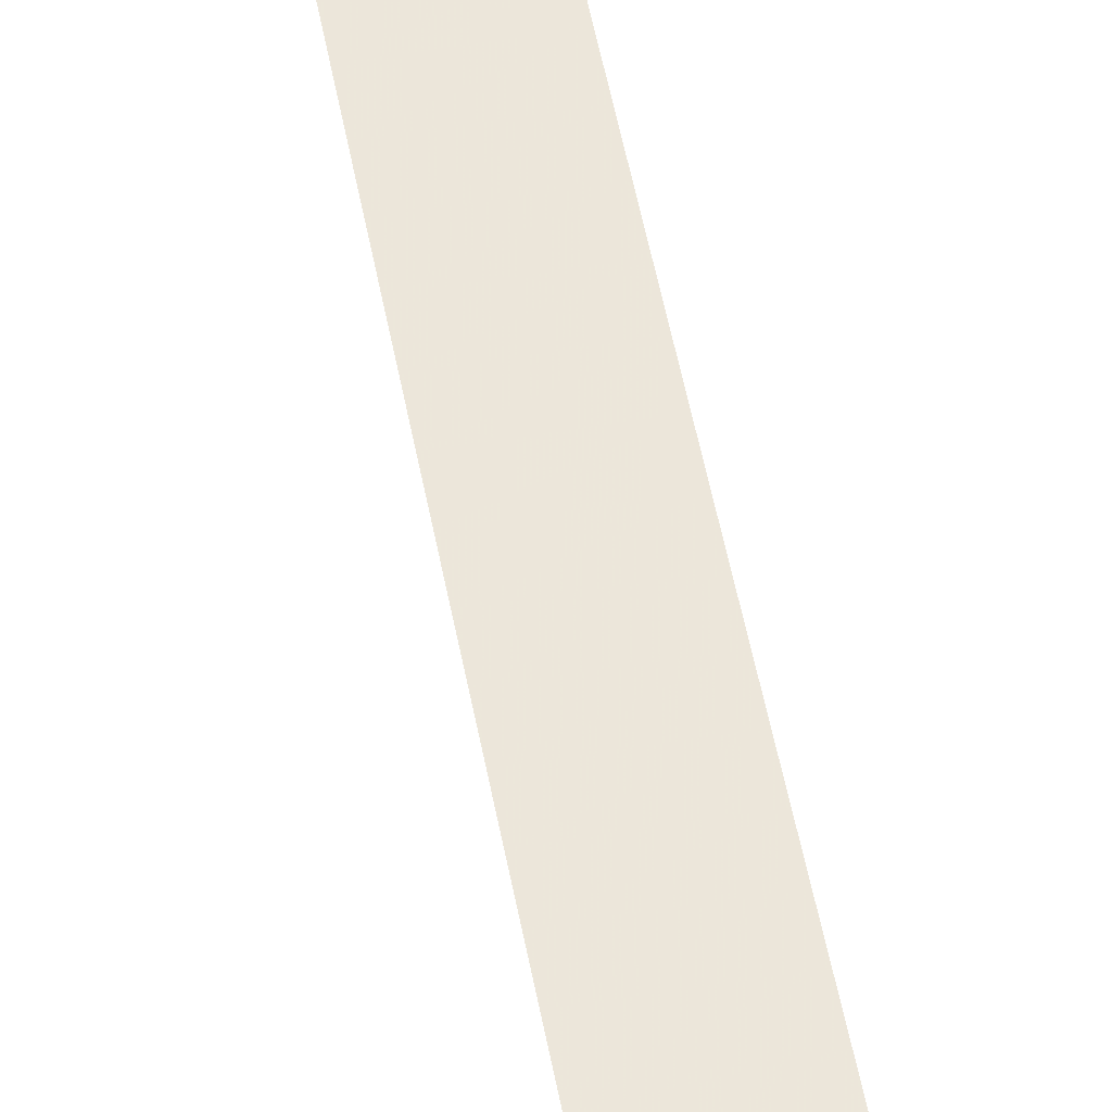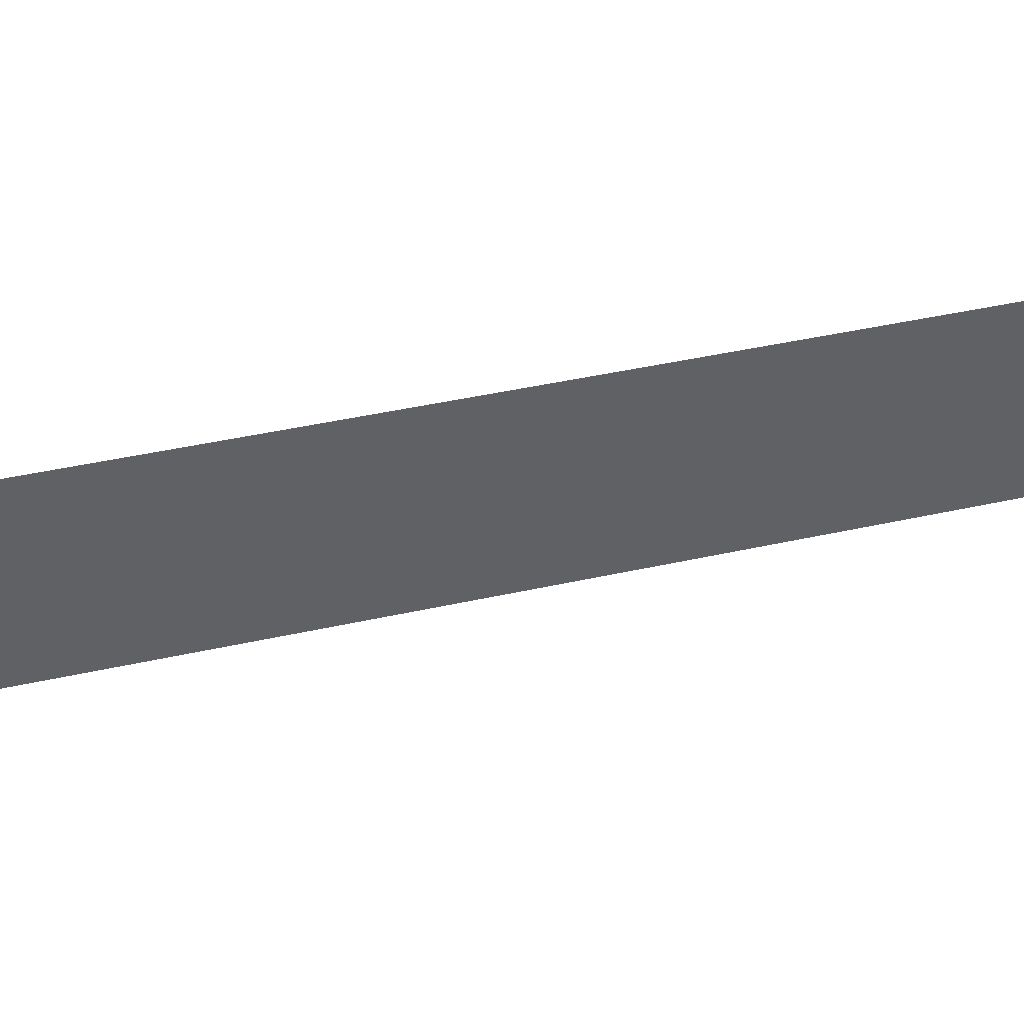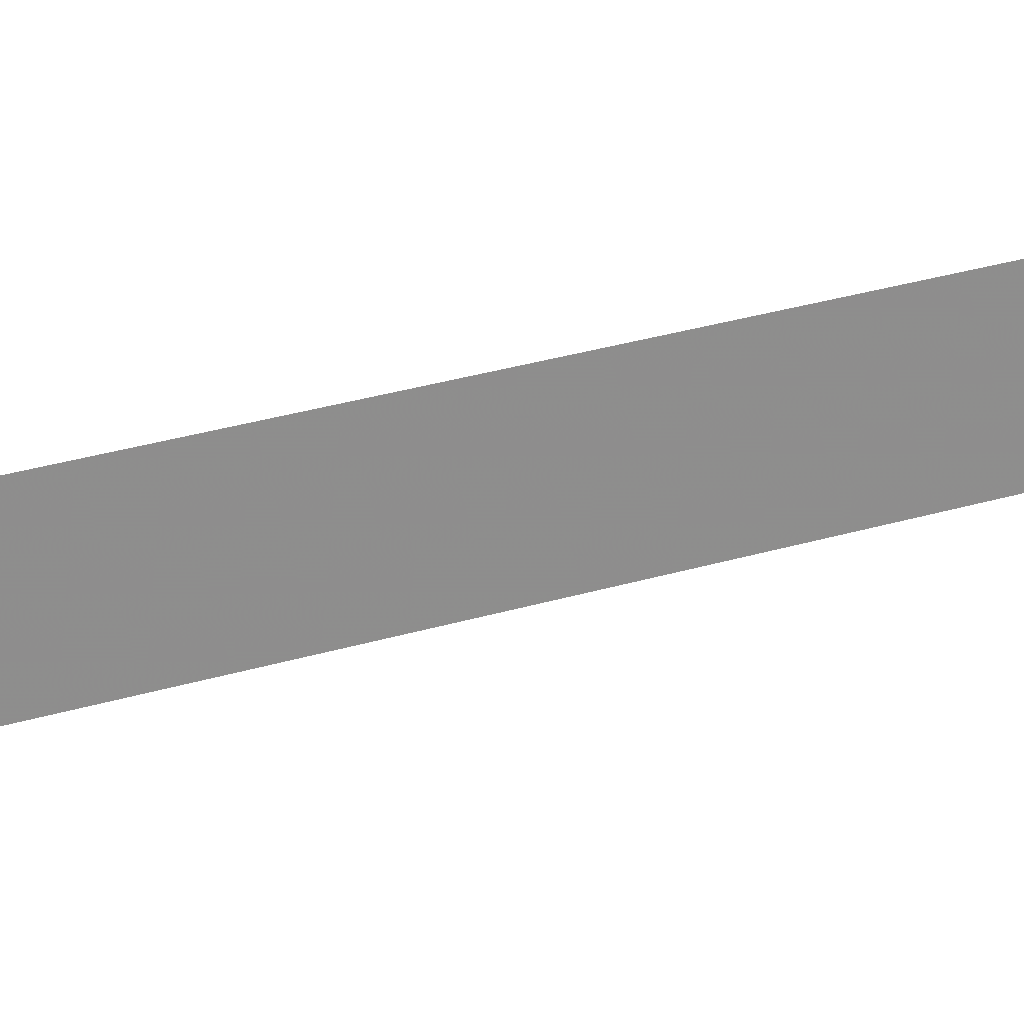
<metadata>
{"format":"obj","ext":"obj","renderer":"f3d","projection":"perspective","resolution":1024,"background":"white","views":[{"elev":54.3,"azim":166.3,"up":"+Z"},{"elev":-49.2,"azim":-79.5,"up":"+Z"},{"elev":-64.7,"azim":-79.2,"up":"+Z"}]}
</metadata>
<code>
v 47.39 899.4 -1.224
v 48.54 899.3 -1.224
v 47.42 900.4 -1.226
v 48.61 900.3 -1.226
v 47.44 901.4 -1.228
v 48.68 901.3 -1.228
v 47.46 902.4 -1.231
v 48.75 902.3 -1.231
v 47.48 903.4 -1.233
v 48.82 903.3 -1.233
v 47.5 904.4 -1.235
v 48.89 904.3 -1.235
v 47.52 905.4 -1.237
v 48.95 905.3 -1.237
v 47.54 906.4 -1.239
v 49.02 906.3 -1.239
v 47.57 907.4 -1.242
v 49.09 907.3 -1.242
v 47.59 908.4 -1.244
v 49.16 908.3 -1.244
v 47.61 909.4 -1.246
v 49.23 909.3 -1.246
v 47.63 910.4 -1.248
v 49.3 910.3 -1.248
v 47.65 911.4 -1.251
v 49.37 911.3 -1.251
v 47.67 912.4 -1.253
v 49.44 912.3 -1.253
v 47.69 913.4 -1.255
v 49.51 913.3 -1.255
v 47.72 914.4 -1.257
v 49.57 914.3 -1.257
v 47.74 915.4 -1.259
v 49.64 915.3 -1.259
v 47.76 916.4 -1.262
v 49.71 916.3 -1.262
v 47.78 917.4 -1.264
v 49.78 917.3 -1.264
v 47.8 918.4 -1.266
v 49.85 918.3 -1.266
v 47.82 919.4 -1.268
v 49.92 919.3 -1.268
v 47.86 920.4 -1.27
v 49.98 920.3 -1.27
v 47.91 921.4 -1.273
v 50.04 921.3 -1.273
v 47.95 922.4 -1.275
v 50.1 922.3 -1.275
v 47.99 923.4 -1.277
v 50.16 923.3 -1.277
v 48.03 924.4 -1.279
v 50.22 924.3 -1.279
v 48.08 925.4 -1.281
v 50.28 925.3 -1.281
v 48.12 926.4 -1.283
v 50.34 926.3 -1.283
v 48.16 927.4 -1.286
v 50.4 927.3 -1.286
v 48.2 928.4 -1.288
v 50.46 928.3 -1.288
v 48.24 929.4 -1.29
v 50.52 929.3 -1.29
v 48.29 930.4 -1.292
v 50.58 930.3 -1.292
v 48.33 931.4 -1.294
v 50.64 931.3 -1.294
v 48.37 932.4 -1.296
v 50.7 932.3 -1.296
v 48.41 933.4 -1.298
v 50.76 933.3 -1.298
v 48.45 934.4 -1.3
v 50.82 934.3 -1.3
v 48.49 935.4 -1.303
v 50.88 935.3 -1.303
v 48.54 936.4 -1.305
v 50.94 936.3 -1.305
v 48.58 937.4 -1.307
v 51 937.2 -1.307
v 48.62 938.4 -1.309
v 51.06 938.2 -1.309
v 48.66 939.4 -1.311
v 51.12 939.2 -1.311
v 48.7 940.4 -1.313
v 51.18 940.2 -1.313
v 48.74 941.4 -1.315
v 51.24 941.2 -1.315
v 48.78 942.4 -1.317
v 51.29 942.2 -1.317
v 48.83 943.4 -1.319
v 51.35 943.2 -1.319
v 48.87 944.4 -1.321
v 51.41 944.2 -1.321
v 48.91 945.4 -1.323
v 51.47 945.2 -1.323
v 48.95 946.4 -1.325
v 51.53 946.2 -1.325
v 48.99 947.4 -1.327
v 51.59 947.2 -1.327
v 49.03 948.4 -1.329
v 51.65 948.2 -1.329
v 49.07 949.4 -1.331
v 51.71 949.2 -1.331
v 49.11 950.4 -1.333
v 51.77 950.2 -1.333
v 49.15 951.4 -1.335
v 51.83 951.2 -1.335
v 49.19 952.4 -1.337
v 51.88 952.2 -1.337
v 49.23 953.4 -1.339
v 51.94 953.2 -1.339
v 49.28 954.4 -1.341
v 52 954.2 -1.341
v 49.32 955.4 -1.343
v 52.06 955.2 -1.343
v 49.36 956.4 -1.345
v 52.12 956.2 -1.345
v 49.4 957.4 -1.347
v 52.18 957.2 -1.347
v 49.44 958.4 -1.349
v 52.24 958.2 -1.349
v 49.48 959.4 -1.351
v 52.29 959.2 -1.351
v 49.52 960.4 -1.353
v 52.35 960.2 -1.353
v 49.56 961.4 -1.355
v 52.41 961.2 -1.355
v 49.6 962.4 -1.357
v 52.47 962.2 -1.357
v 49.64 963.4 -1.359
v 52.53 963.2 -1.359
v 49.68 964.4 -1.36
v 52.58 964.2 -1.36
v 49.72 965.4 -1.362
v 52.64 965.2 -1.362
v 49.76 966.4 -1.364
v 52.7 966.2 -1.364
v 49.8 967.4 -1.366
v 52.76 967.2 -1.366
v 49.84 968.4 -1.368
v 52.81 968.2 -1.368
v 49.87 969.4 -1.37
v 52.87 969.2 -1.37
v 49.91 970.4 -1.371
v 52.93 970.2 -1.371
v 49.95 971.4 -1.373
v 52.99 971.2 -1.373
v 49.99 972.4 -1.375
v 53.04 972.2 -1.375
v 50.03 973.4 -1.377
v 53.1 973.2 -1.377
v 50.07 974.4 -1.379
v 53.16 974.2 -1.379
v 50.11 975.4 -1.38
v 53.22 975.2 -1.38
v 50.15 976.4 -1.382
v 53.27 976.2 -1.382
v 50.19 977.4 -1.384
v 53.33 977.2 -1.384
v 50.23 978.4 -1.385
v 53.39 978.2 -1.385
v 50.26 979.4 -1.387
v 53.44 979.2 -1.387
v 50.3 980.4 -1.389
v 53.5 980.2 -1.389
v 50.34 981.4 -1.391
v 53.56 981.2 -1.391
v 50.38 982.4 -1.392
v 53.61 982.2 -1.392
v 50.42 983.4 -1.394
v 53.67 983.2 -1.394
v 50.46 984.4 -1.395
v 53.73 984.2 -1.395
v 50.49 985.4 -1.397
v 53.78 985.2 -1.397
v 50.53 986.4 -1.399
v 53.84 986.2 -1.399
v 50.57 987.4 -1.4
v 53.89 987.2 -1.4
v 50.61 988.4 -1.402
v 53.95 988.2 -1.402
v 50.64 989.3 -1.404
v 54 989.1 -1.404
v 50.67 990.3 -1.405
v 54.05 990.1 -1.405
v 50.7 991.3 -1.407
v 54.1 991.1 -1.407
v 50.73 992.3 -1.408
v 54.14 992.1 -1.408
v 50.75 993.3 -1.41
v 54.19 993.1 -1.41
v 50.78 994.3 -1.412
v 54.23 994.1 -1.412
v 50.8 995.3 -1.414
v 54.27 995.1 -1.414
v 50.82 996.3 -1.415
v 54.31 996.1 -1.415
v 50.84 997.3 -1.417
v 54.34 997.1 -1.417
v 50.85 998.3 -1.419
v 54.38 998.1 -1.419
v 50.87 999.2 -1.421
v 54.41 999.1 -1.421
v 50.89 1000 -1.424
v 54.45 1000 -1.424
v 50.9 1001 -1.426
v 54.48 1001 -1.426
v 50.91 1002 -1.428
v 54.51 1002 -1.428
v 50.92 1003 -1.431
v 54.54 1003 -1.431
v 50.94 1004 -1.433
v 54.57 1004 -1.433
v 50.95 1005 -1.436
v 54.6 1005 -1.436
v 50.96 1006 -1.439
v 54.63 1006 -1.439
v 50.97 1007 -1.442
v 54.66 1007 -1.442
v 50.98 1008 -1.446
v 54.68 1008 -1.446
v 50.99 1009 -1.449
v 54.71 1009 -1.449
v 50.99 1010 -1.453
v 54.74 1010 -1.453
v 51 1011 -1.457
v 54.77 1011 -1.457
v 51.01 1012 -1.461
v 54.79 1012 -1.461
v 51.02 1013 -1.465
v 54.82 1013 -1.465
v 51.03 1014 -1.47
v 54.85 1014 -1.47
v 51.04 1015 -1.474
v 54.88 1015 -1.474
v 51.05 1016 -1.479
v 54.9 1016 -1.479
v 51.06 1017 -1.485
v 54.93 1017 -1.485
v 51.07 1018 -1.49
v 54.96 1018 -1.49
v 51.09 1019 -1.496
v 54.99 1019 -1.496
v 51.1 1020 -1.502
v 55.02 1020 -1.502
v 51.11 1021 -1.509
v 55.05 1021 -1.509
v 51.13 1022 -1.515
v 55.09 1022 -1.515
v 51.14 1023 -1.522
v 55.12 1023 -1.522
v 51.16 1024 -1.53
v 55.16 1024 -1.53
g g1
f 1 2 4 3
f 3 4 6 5
f 5 6 8 7
f 7 8 10 9
f 9 10 12 11
f 11 12 14 13
f 13 14 16 15
f 15 16 18 17
f 17 18 20 19
f 19 20 22 21
f 21 22 24 23
f 23 24 26 25
f 25 26 28 27
f 27 28 30 29
f 29 30 32 31
f 31 32 34 33
f 33 34 36 35
f 35 36 38 37
f 37 38 40 39
f 39 40 42 41
f 41 42 44 43
f 43 44 46 45
f 45 46 48 47
f 47 48 50 49
f 49 50 52 51
f 51 52 54 53
f 53 54 56 55
f 55 56 58 57
f 57 58 60 59
f 59 60 62 61
f 61 62 64 63
f 63 64 66 65
f 65 66 68 67
f 67 68 70 69
f 69 70 72 71
f 71 72 74 73
f 73 74 76 75
f 75 76 78 77
f 77 78 80 79
f 79 80 82 81
f 81 82 84 83
f 83 84 86 85
f 85 86 88 87
f 87 88 90 89
f 89 90 92 91
f 91 92 94 93
f 93 94 96 95
f 95 96 98 97
f 97 98 100 99
f 99 100 102 101
f 101 102 104 103
f 103 104 106 105
f 105 106 108 107
f 107 108 110 109
f 109 110 112 111
f 111 112 114 113
f 113 114 116 115
f 115 116 118 117
f 117 118 120 119
f 119 120 122 121
f 121 122 124 123
f 123 124 126 125
f 125 126 128 127
f 127 128 130 129
f 129 130 132 131
f 131 132 134 133
f 133 134 136 135
f 135 136 138 137
f 137 138 140 139
f 139 140 142 141
f 141 142 144 143
f 143 144 146 145
f 145 146 148 147
f 147 148 150 149
f 149 150 152 151
f 151 152 154 153
f 153 154 156 155
f 155 156 158 157
f 157 158 160 159
f 159 160 162 161
f 161 162 164 163
f 163 164 166 165
f 165 166 168 167
f 167 168 170 169
f 169 170 172 171
f 171 172 174 173
f 173 174 176 175
f 175 176 178 177
f 177 178 180 179
f 179 180 182 181
f 181 182 184 183
f 183 184 186 185
f 185 186 188 187
f 187 188 190 189
f 189 190 192 191
f 191 192 194 193
f 193 194 196 195
f 195 196 198 197
f 197 198 200 199
f 199 200 202 201
f 201 202 204 203
f 203 204 206 205
f 205 206 208 207
f 207 208 210 209
f 209 210 212 211
f 211 212 214 213
f 213 214 216 215
f 215 216 218 217
f 217 218 220 219
f 219 220 222 221
f 221 222 224 223
f 223 224 226 225
f 225 226 228 227
f 227 228 230 229
f 229 230 232 231
f 231 232 234 233
f 233 234 236 235
f 235 236 238 237
f 237 238 240 239
f 239 240 242 241
f 241 242 244 243
f 243 244 246 245
f 245 246 248 247
f 247 248 250 249
f 249 250 252 251
g g2
g g3
g g4

</code>
